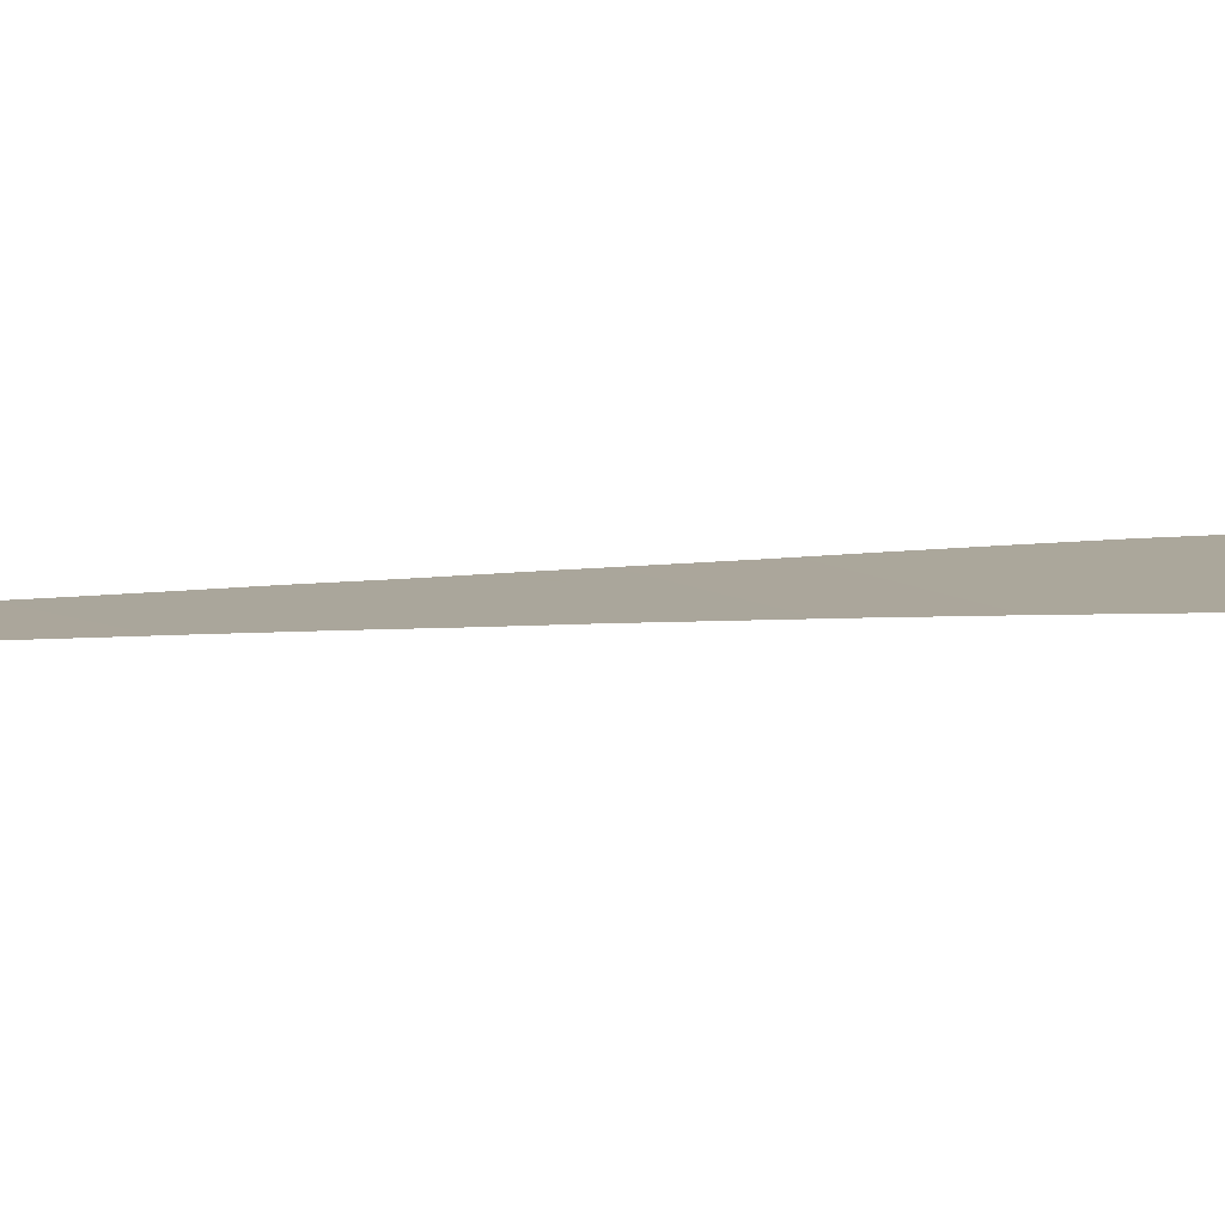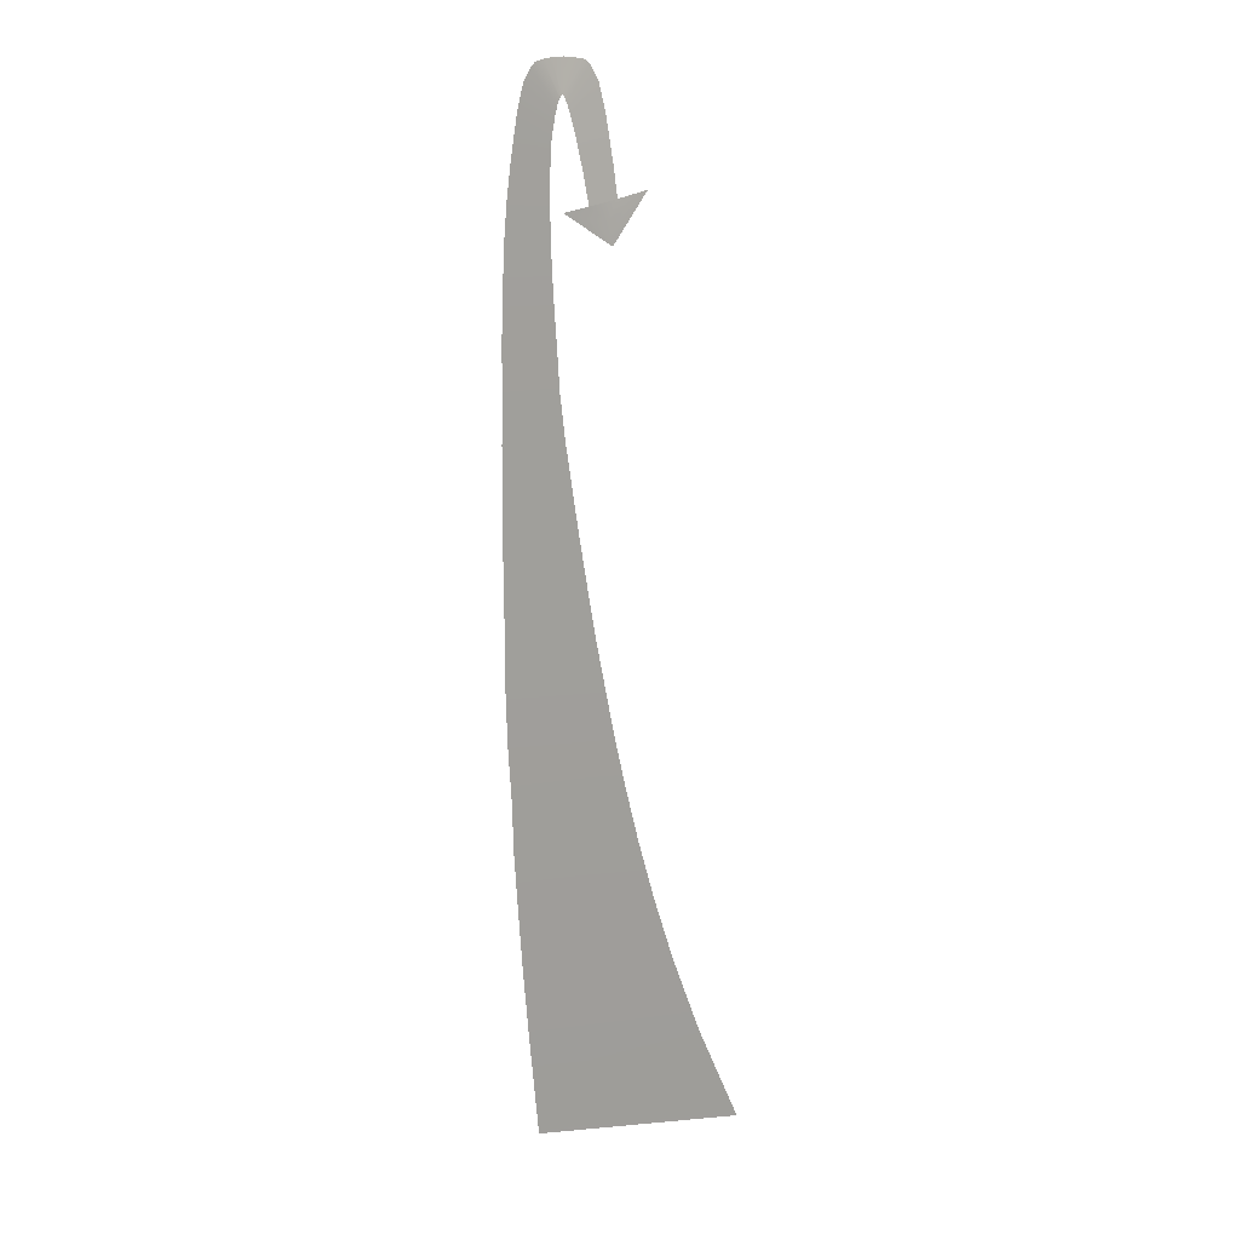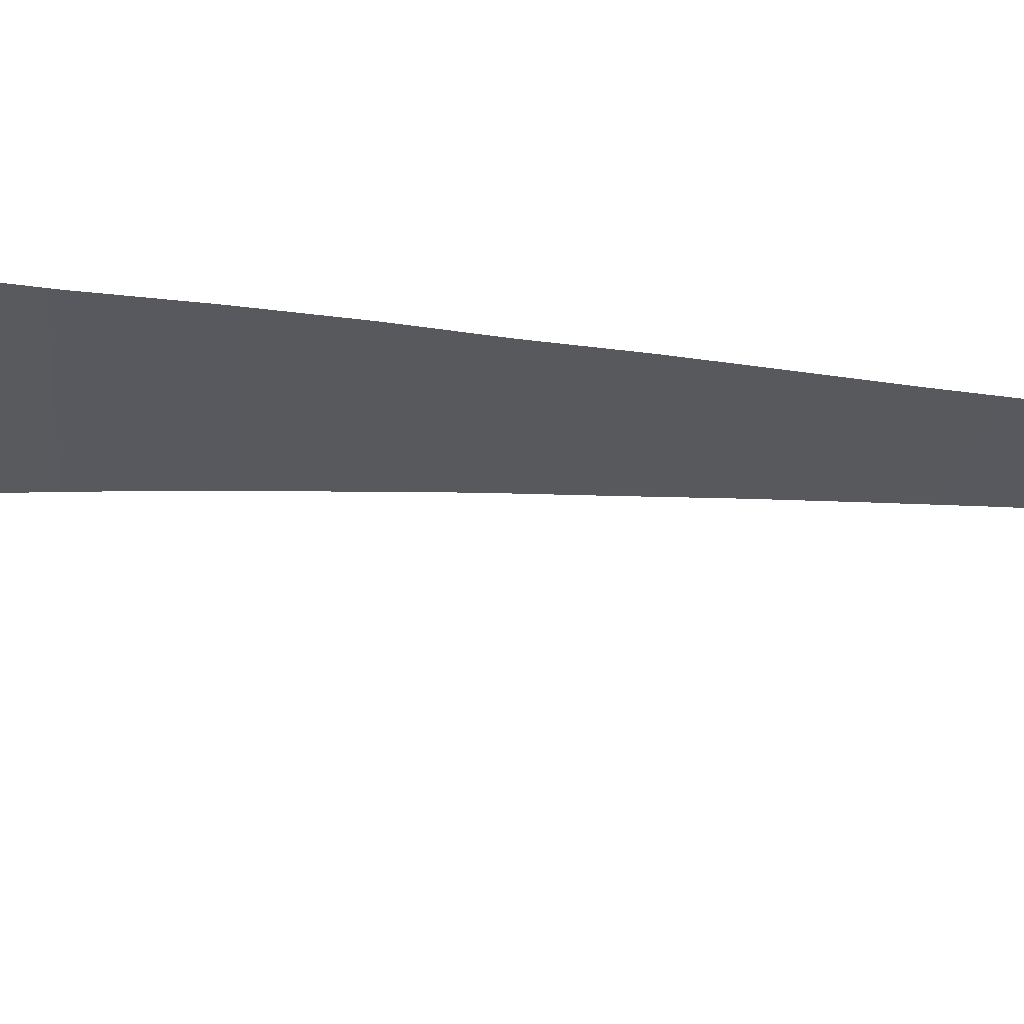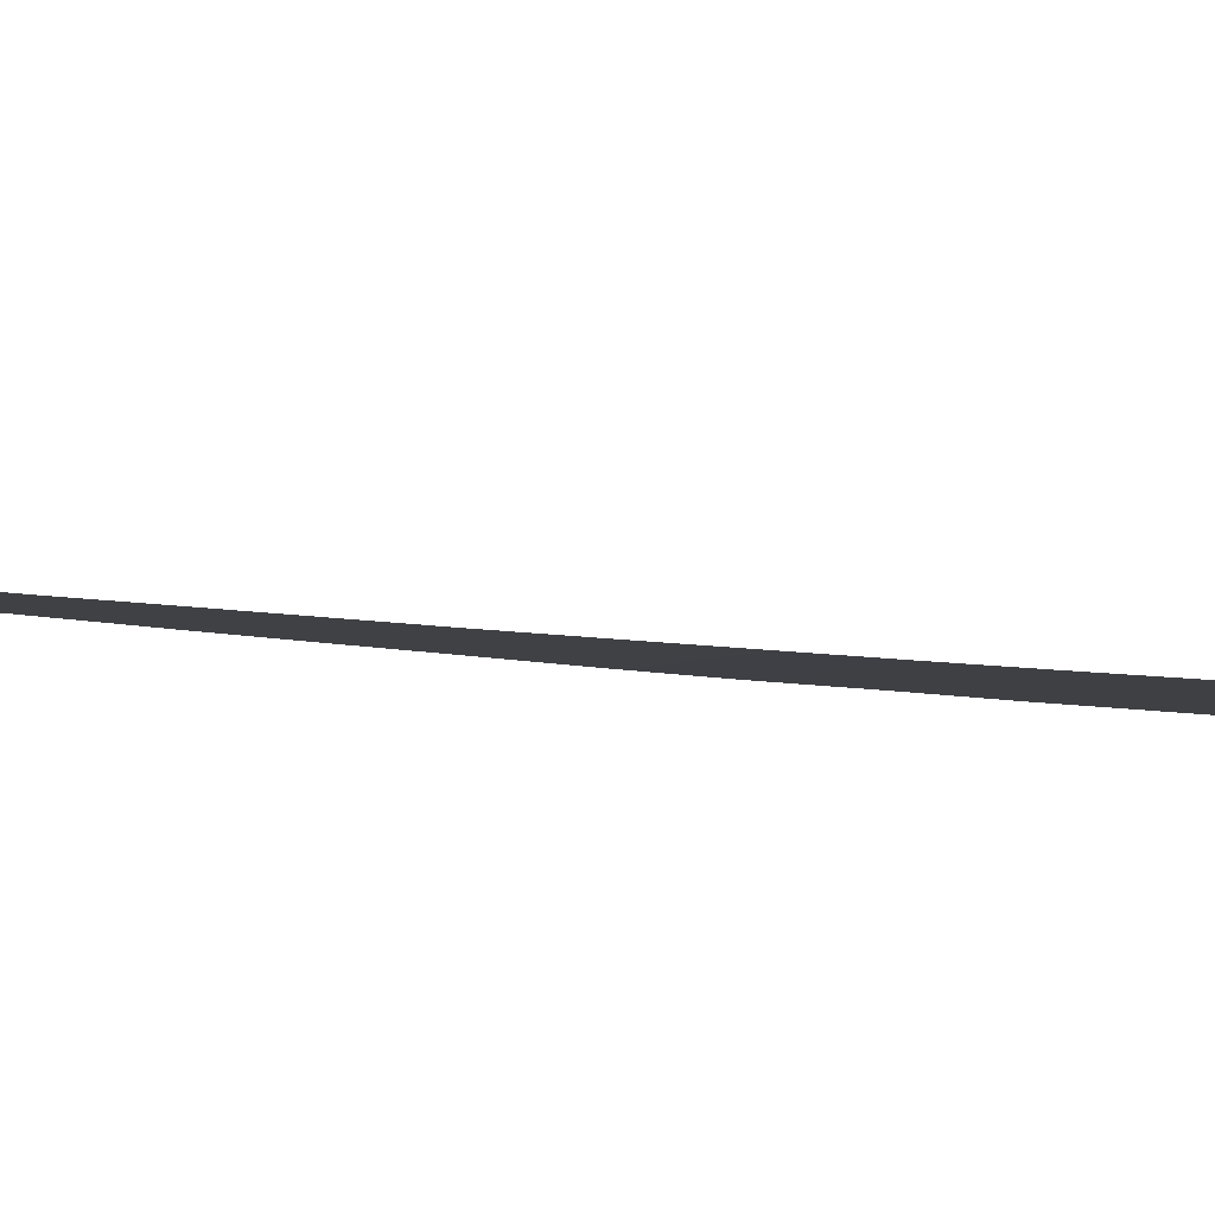
<metadata>
{"format":"obj","ext":"obj","renderer":"f3d","projection":"perspective","resolution":1024,"background":"white","views":[{"elev":3.0,"azim":-133.9,"up":"+Z"},{"elev":7.3,"azim":-154.9,"up":"+Y"},{"elev":-24.9,"azim":75.6,"up":"+Z"},{"elev":-9.7,"azim":-122.5,"up":"+Z"}]}
</metadata>
<code>
g throw_arrow
v -0.3572 2.057 0.008094
v -0.3557 2.057 0.007934
v -0.3771 1.901 0.007607
v -0.3784 1.901 0.00776
v -0.3169 2.297 0.00874
v -0.3157 2.295 0.008567
v -0.2812 2.438 0.009334
v -0.2799 2.437 0.00915
v -0.2398 2.516 0.01009
v -0.2386 2.514 0.009889
v -0.2147 2.539 0.01068
v -0.2138 2.537 0.01047
v -0.1624 2.549 0.01104
v -0.1617 2.548 0.01082
v -0.1033 2.558 0.0112
v -0.1034 2.556 0.01097
v -0.3778 1.899 0.007635
v -0.5313 1.938 0.008561
v -0.5262 1.935 0.008519
v -0.3562 1.686 -6.762e-05
v -0.3572 1.683 -6.216e-17
v -0.1066 1.842 -0.008561
v -0.1099 1.841 -0.008828
v -0.2414 1.868 -0.007768
v -0.2393 1.869 -0.00776
v -0.2417 1.87 -0.007495
v -0.2104 2.02 -0.008094
v -0.2127 2.02 -0.007817
v -0.1776 2.178 -0.008441
v -0.1757 2.176 -0.00874
v -0.1459 2.296 -0.009016
v -0.1439 2.294 -0.009334
v -0.1322 2.337 -0.009743
v -0.1302 2.335 -0.01009
v -0.1197 2.366 -0.01031
v -0.1178 2.364 -0.01068
v -0.107 2.387 -0.01067
v -0.1061 2.385 -0.01104
v -0.1032 2.385 -0.01081
v -0.1033 2.382 -0.0112
v -0.09926 2.382 -0.01097
v -0.1004 2.379 -0.01136
v -0.09314 2.374 -0.01108
v -0.09508 2.37 -0.01147
v -0.03983 2.556 0.01113
v 0.006333 2.55 0.01125
v 0.007736 2.551 0.01147
v -0.03893 2.558 0.01136
v -0.08816 2.367 -0.01117
v -0.09073 2.364 -0.01157
v -0.07597 2.336 -0.01124
v -0.07876 2.333 -0.01164
v -0.06326 2.287 -0.01117
v -0.06636 2.284 -0.01156
v -0.04546 2.184 -0.01104
v -0.04871 2.181 -0.01143
v -0.03745 2.047 -0.01099
v -0.04093 2.046 -0.01138
v -0.03507 1.877 -0.01158
v -0.03889 1.876 -0.01199
v -0.04025 1.676 -0.01227
v -0.04436 1.676 -0.0127
v -0.05179 1.458 -0.01298
v -0.05614 1.458 -0.01344
v -0.06864 1.234 -0.01472
v -0.07358 1.234 -0.01524
v -0.08523 1.005 -0.01549
v -0.08976 1.005 -0.01597
v -0.1139 0.7773 -0.01719
v -0.1192 0.7778 -0.01775
v -0.1496 0.5506 -0.01828
v -0.1557 0.5511 -0.01893
v -0.1868 0.3227 -0.01995
v -0.1934 0.3234 -0.02066
v -0.2279 0.09229 -0.02225
v -0.2353 0.09314 -0.02303
v -0.2719 -0.1477 -0.02361
v -0.2797 -0.1468 -0.02445
v -0.322 -0.3849 -0.02592
v -0.3305 -0.3837 -0.02684
v -0.3719 -0.6189 -0.02822
v -0.3811 -0.6172 -0.02921
v -0.431 -0.86 -0.0312
v -0.4413 -0.8579 -0.03231
v -0.499 -1.113 -0.03461
v -0.5104 -1.11 -0.03583
v -0.578 -1.37 -0.03816
v -0.5904 -1.367 -0.0395
v -0.6777 -1.653 -0.04155
v -0.6911 -1.65 -0.04301
v -0.8137 -1.982 -0.0435
v -0.828 -1.979 -0.04504
v -1.02 -2.348 -0.0562
v -1.002 -2.353 -0.05428
v 0.2187 -0.7132 0.02864
v 0.2276 -0.4532 0.02631
v 0.2249 -0.7142 0.02921
v 0.2336 -0.4539 0.02684
v 0.2061 -0.9827 0.03231
v 0.1992 -0.9814 0.03167
v 0.1975 -1.256 0.03583
v 0.19 -1.254 0.03513
v 0.1787 -1.531 0.0395
v 0.1702 -1.53 0.03872
v 0.1556 -1.837 0.04301
v 0.1463 -1.835 0.04217
v 0.1219 -2.193 0.04504
v 0.1115 -2.191 0.04415
v 0.06816 -2.642 0.05509
v 0.07937 -2.645 0.0562
v 0.2275 -0.2016 0.02397
v 0.2328 -0.2021 0.02445
v 0.2342 0.04161 0.02258
v 0.2391 0.04102 0.02303
v 0.2348 0.2852 0.02025
v 0.2392 0.2848 0.02066
v 0.2338 0.5182 0.01856
v 0.2377 0.5178 0.01893
v 0.2362 0.7522 0.01743
v 0.2396 0.7519 0.01775
v 0.231 0.9877 0.0157
v 0.2339 0.9876 0.01597
v 0.233 1.223 0.01494
v 0.236 1.223 0.01524
v 0.2252 1.456 0.01318
v 0.2278 1.456 0.01344
v 0.2178 1.685 0.01245
v 0.2206 1.685 0.0127
v 0.2007 1.899 0.01176
v 0.2031 1.9 0.01199
v 0.1772 2.091 0.01115
v 0.1793 2.092 0.01138
v 0.1434 2.307 0.0112
v 0.1452 2.308 0.01143
v 0.109 2.45 0.01133
v 0.1107 2.451 0.01156
v 0.06828 2.519 0.01141
v 0.0695 2.521 0.01164
v 0.04599 2.539 0.01134
v 0.04766 2.54 0.01157
v -1.01 -2.366 -0.05472
v -1.028 -2.361 -0.05666
v 0.06953 -2.662 0.05554
v 0.08085 -2.665 0.05666
v -0.3317 1.795 -1.864e-16
v -0.2105 1.82 -0.00461
v -0.3457 1.735 1.45e-05
v -0.439 1.872 0.004602
g throw_arrow_0
f 3 2 1
f 4 3 1
f 1 2 5
f 2 6 5
f 5 6 7
f 6 8 7
f 7 8 9
f 8 10 9
f 9 10 11
f 10 12 11
f 11 12 13
f 12 14 13
f 13 14 15
f 14 16 15
f 17 3 4
f 17 4 18
f 19 17 18
f 20 19 18
f 21 20 18
f 20 21 22
f 23 20 22
f 24 23 22
f 25 24 22
f 24 25 26
f 17 24 26
f 25 27 26
f 27 28 26
f 28 27 29
f 27 30 29
f 29 30 31
f 30 32 31
f 31 32 33
f 32 34 33
f 33 34 35
f 34 36 35
f 35 36 37
f 36 38 37
f 37 38 39
f 38 40 39
f 3 26 28
f 2 3 28
f 2 28 29
f 6 2 29
f 29 31 8
f 6 29 8
f 8 31 33
f 10 8 33
f 33 35 12
f 10 33 12
f 12 35 37
f 14 12 37
f 37 39 16
f 14 37 16
f 39 40 41
f 40 42 41
f 41 42 43
f 42 44 43
f 45 41 43
f 39 41 45
f 16 39 45
f 46 45 43
f 45 46 47
f 48 45 47
f 16 45 48
f 15 16 48
f 43 44 49
f 46 43 49
f 44 50 49
f 49 50 51
f 50 52 51
f 51 52 53
f 52 54 53
f 53 54 55
f 54 56 55
f 55 56 57
f 56 58 57
f 57 58 59
f 58 60 59
f 59 60 61
f 60 62 61
f 61 62 63
f 62 64 63
f 63 64 65
f 64 66 65
f 65 66 67
f 66 68 67
f 67 68 69
f 68 70 69
f 69 70 71
f 70 72 71
f 71 72 73
f 72 74 73
f 73 74 75
f 74 76 75
f 75 76 77
f 76 78 77
f 77 78 79
f 78 80 79
f 79 80 81
f 80 82 81
f 81 82 83
f 82 84 83
f 83 84 85
f 84 86 85
f 85 86 87
f 86 88 87
f 87 88 89
f 88 90 89
f 89 90 91
f 90 92 91
f 91 92 93
f 94 91 93
f 79 81 95
f 95 81 83
f 96 79 95
f 96 95 97
f 98 96 97
f 97 95 99
f 95 100 99
f 99 100 101
f 100 102 101
f 101 102 103
f 102 104 103
f 103 104 105
f 104 106 105
f 105 106 107
f 106 108 107
f 107 108 109
f 110 107 109
f 111 96 98
f 112 111 98
f 113 111 112
f 114 113 112
f 115 113 114
f 116 115 114
f 117 115 116
f 118 117 116
f 119 117 118
f 120 119 118
f 121 119 120
f 122 121 120
f 123 121 122
f 124 123 122
f 125 123 124
f 126 125 124
f 127 125 126
f 128 127 126
f 129 127 128
f 130 129 128
f 131 129 130
f 132 131 130
f 133 131 132
f 134 133 132
f 135 133 134
f 136 135 134
f 137 135 136
f 138 137 136
f 139 137 138
f 140 139 138
f 139 49 137
f 49 51 137
f 137 51 53
f 135 137 53
f 135 53 133
f 53 55 133
f 133 55 57
f 131 133 57
f 131 57 129
f 57 59 129
f 129 59 61
f 127 129 61
f 127 61 63
f 125 127 63
f 125 63 123
f 63 65 123
f 123 65 67
f 121 123 67
f 121 67 119
f 67 69 119
f 119 69 71
f 117 119 71
f 117 71 115
f 71 73 115
f 115 73 75
f 113 115 75
f 113 75 111
f 75 77 111
f 111 77 79
f 96 111 79
f 100 95 83
f 100 83 102
f 83 85 102
f 102 85 87
f 104 102 87
f 104 87 106
f 87 89 106
f 106 89 91
f 108 106 91
f 108 91 94
f 109 108 94
f 109 94 141
f 141 94 142
f 94 93 142
f 143 109 141
f 110 109 143
f 144 110 143
f 146 24 145
f 147 146 145
f 147 145 148
f 145 17 148
f 17 145 24
f 24 146 23
f 146 147 20
f 23 146 20
f 147 148 19
f 20 147 19
f 19 148 17
f 3 17 26
f 139 46 49
f 46 139 140
f 47 46 140

</code>
